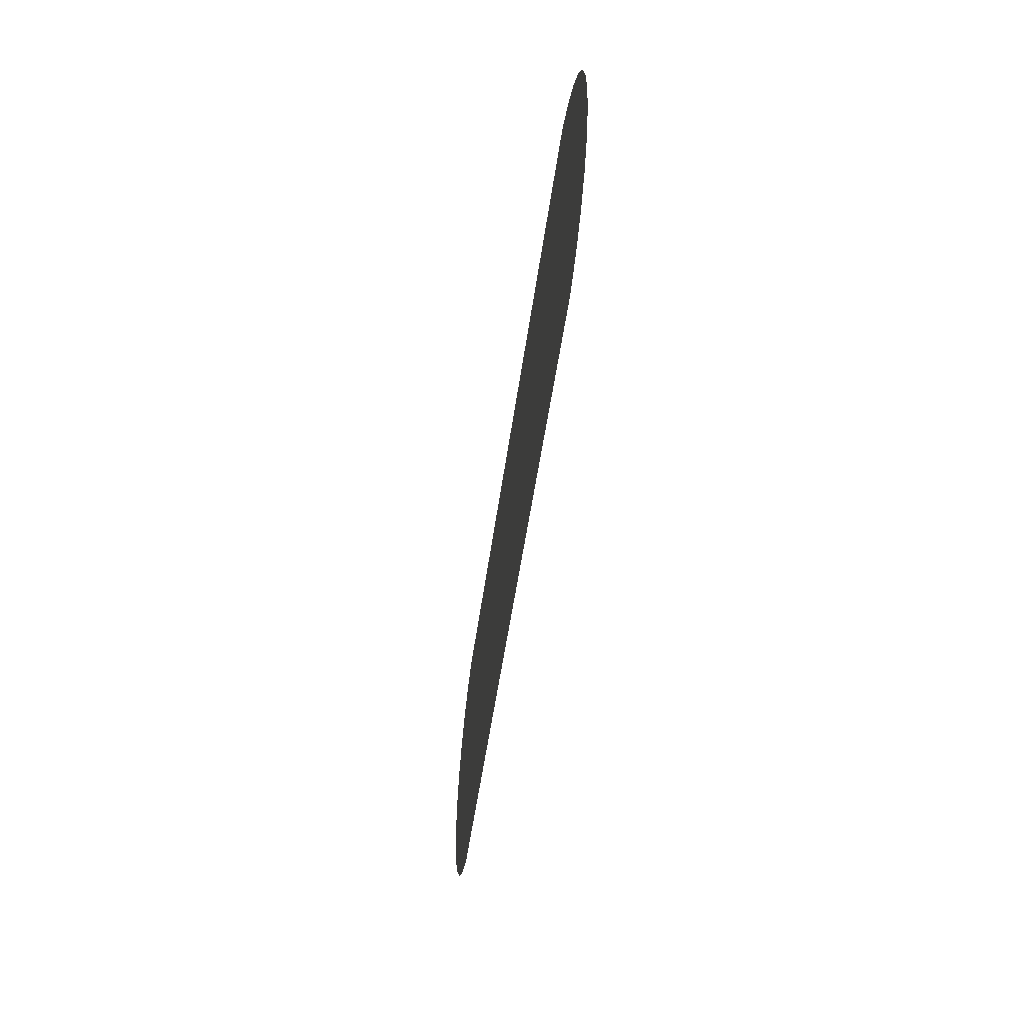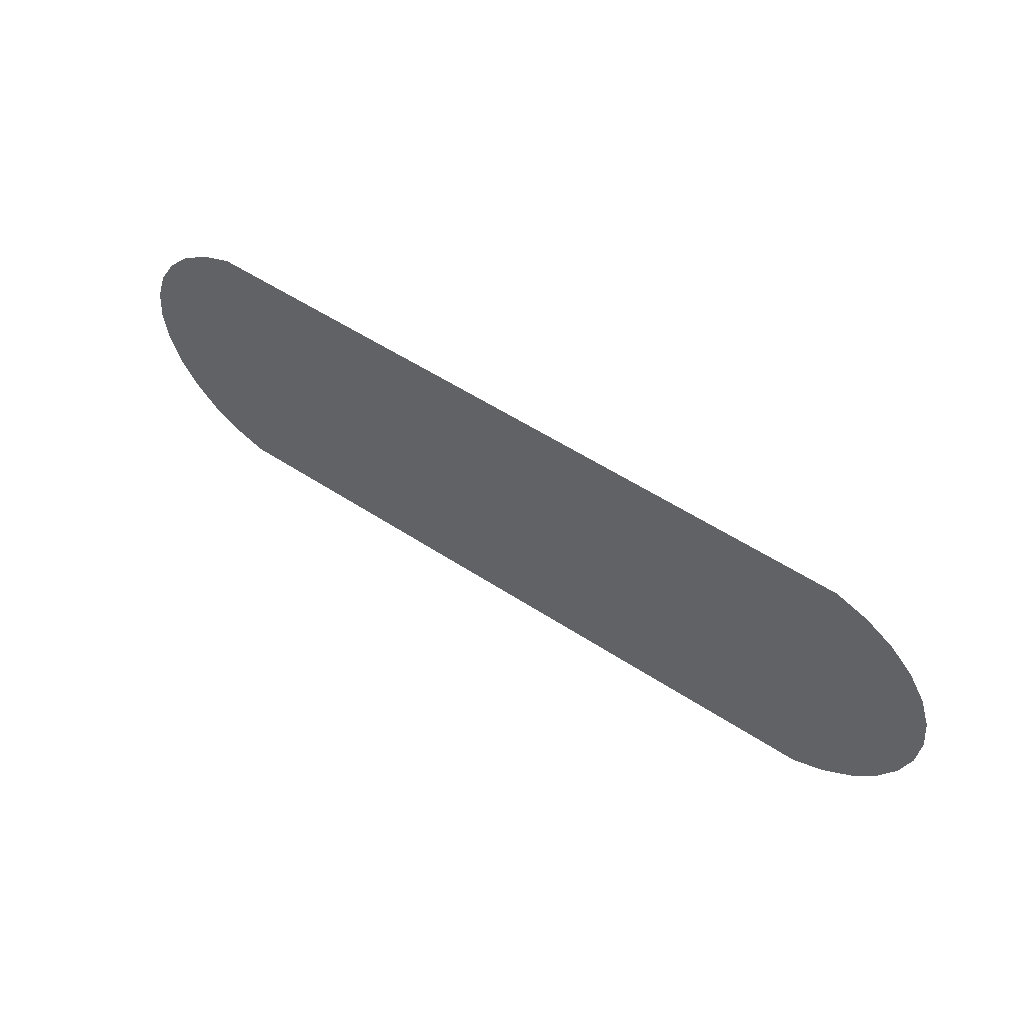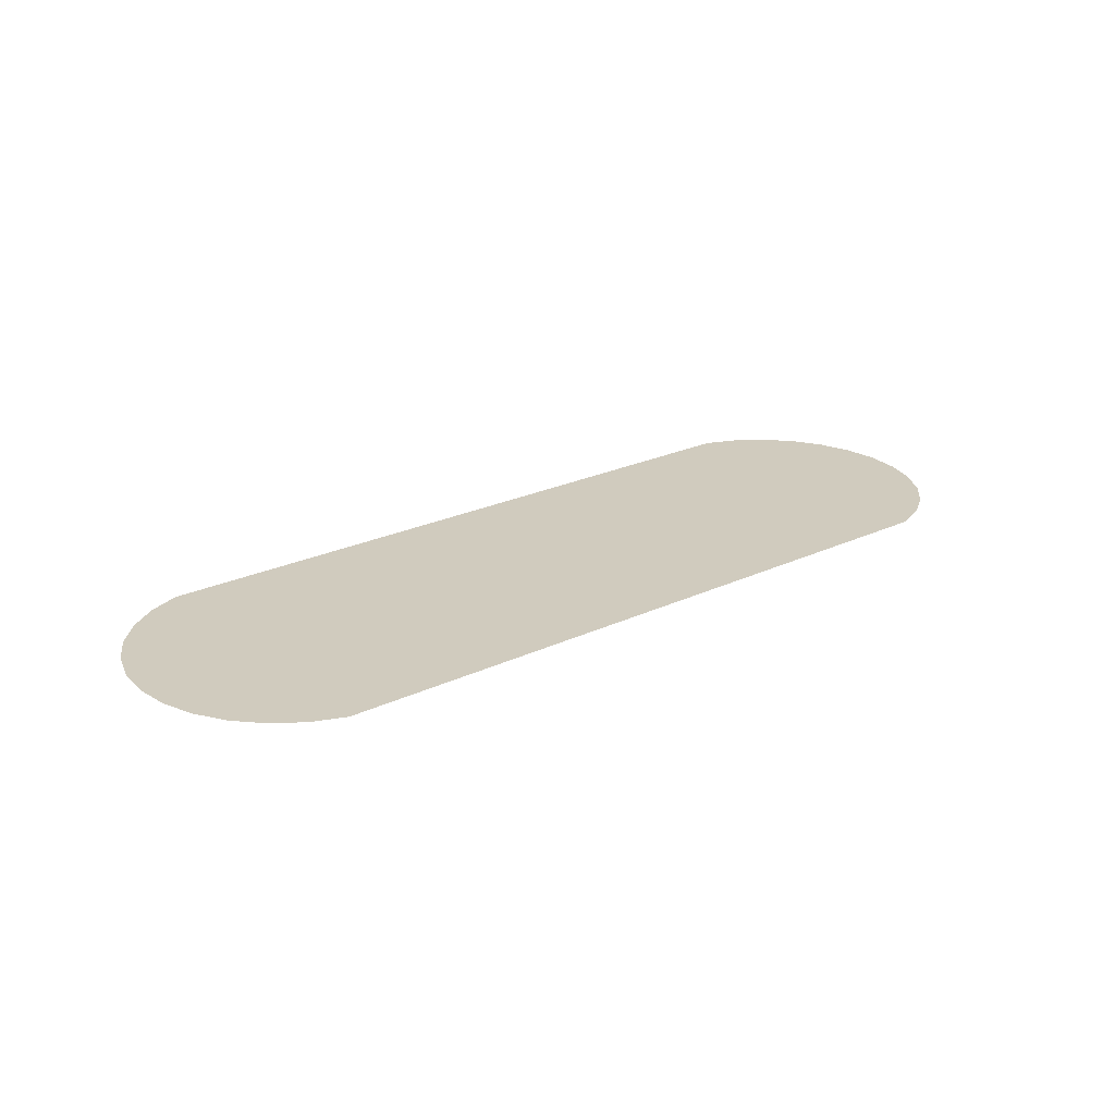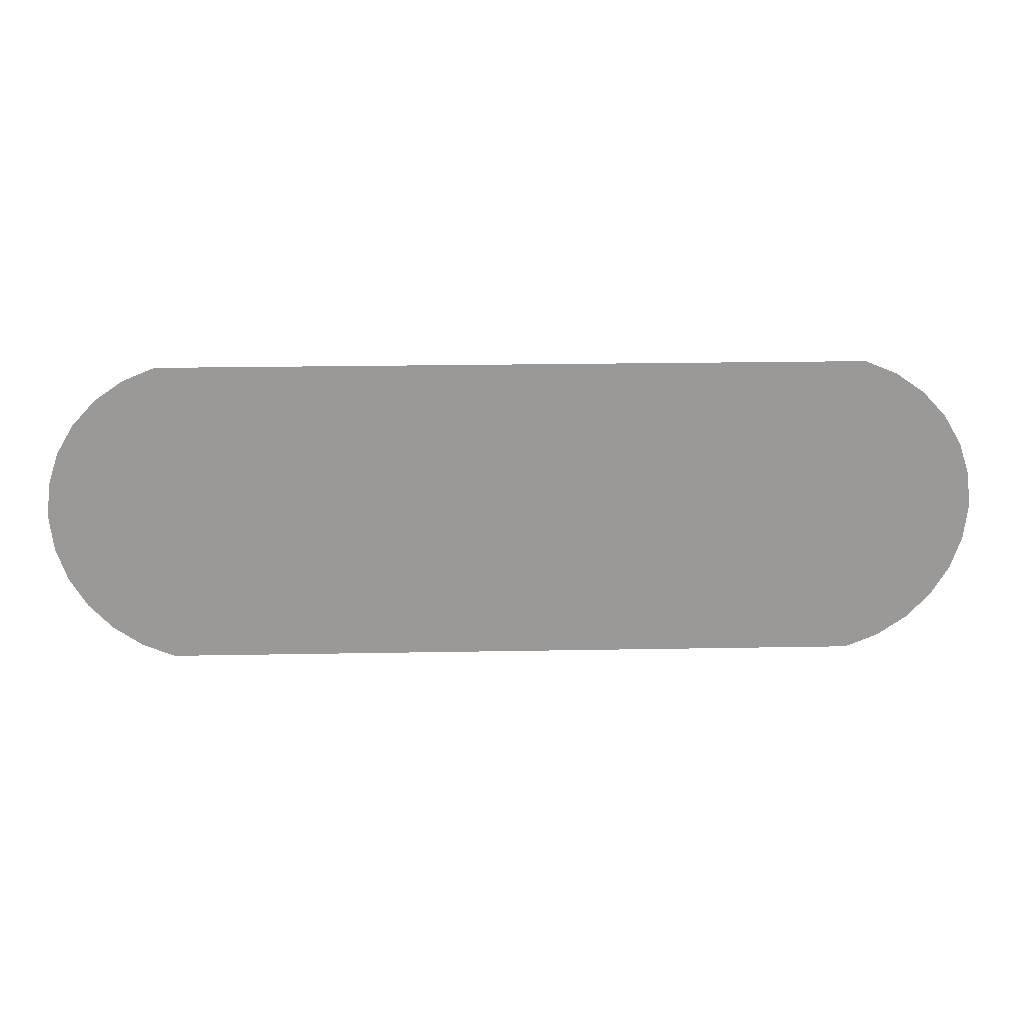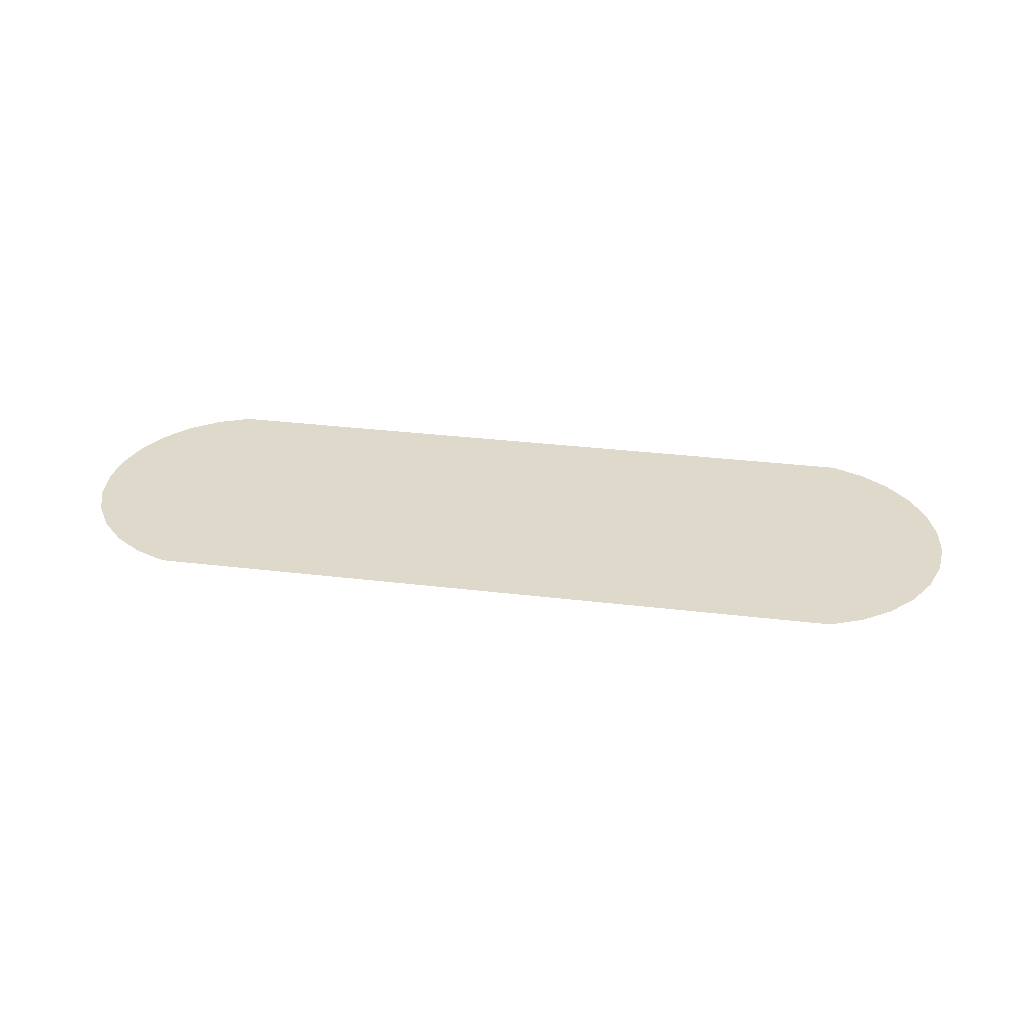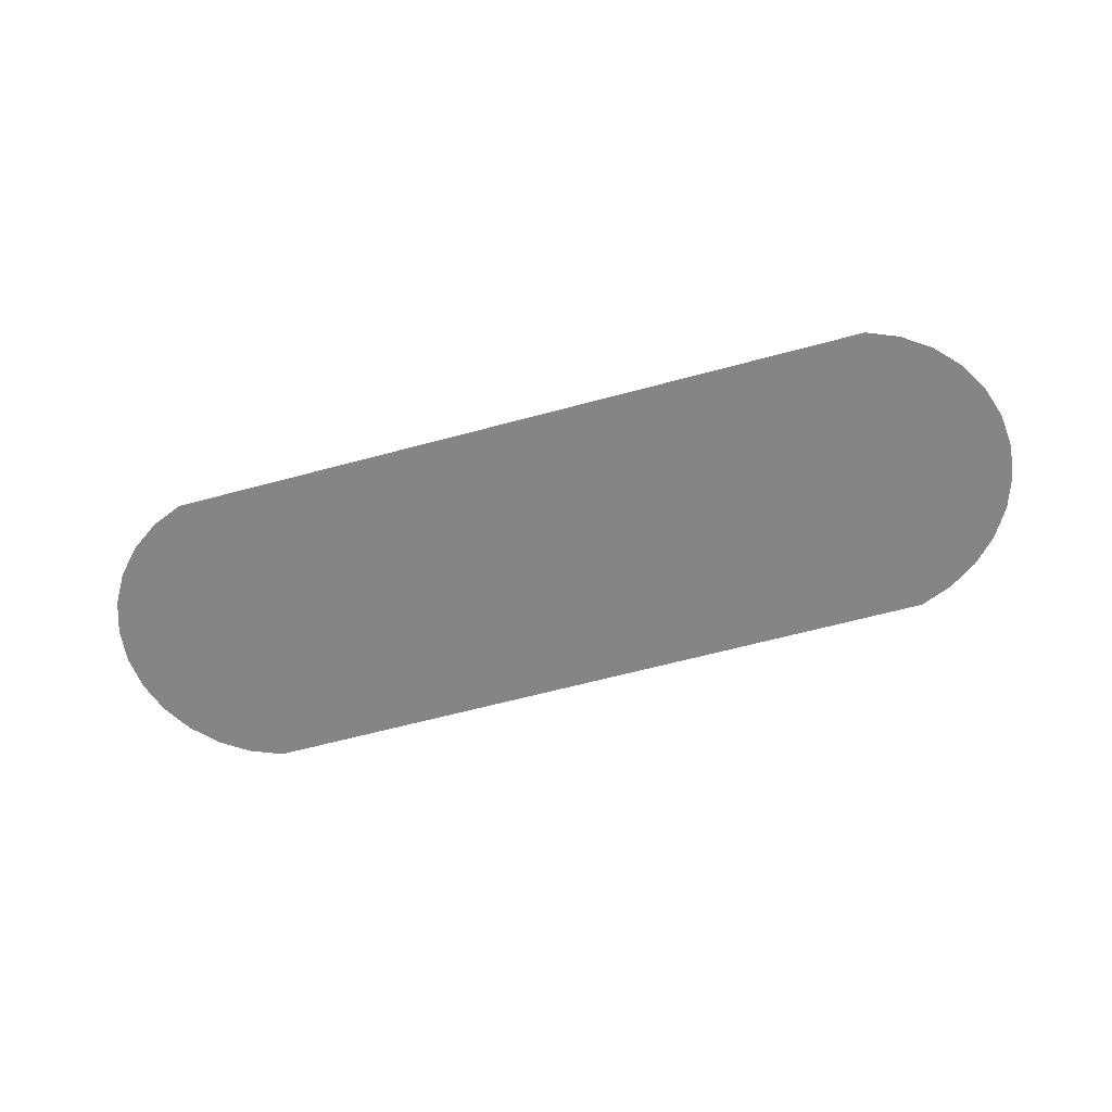
<metadata>
{"format":"obj","ext":"obj","renderer":"f3d","projection":"perspective","resolution":1024,"background":"white","views":[{"elev":-52.7,"azim":-98.0,"up":"+Z"},{"elev":54.5,"azim":34.8,"up":"+Z"},{"elev":23.5,"azim":-38.5,"up":"+Y"},{"elev":21.2,"azim":178.1,"up":"+Z"},{"elev":32.3,"azim":-170.5,"up":"+Y"},{"elev":-61.9,"azim":15.4,"up":"+Y"}]}
</metadata>
<code>
o 3dw.5334cfe15f80099f15ac67104577aee7/Model/mesh1/mesh1-geometry/material_1/component_6#mesh1-geometry
v -0.781 0.4356 0.03522
v -0.785 0.4356 0.02859
v -0.785 0.4356 -0.001394
v -0.785 0.4356 0.02859
v -0.7874 0.4356 0.02127
v -0.7874 0.4356 0.005926
v -0.7882 0.4356 0.0136
v -0.7874 0.4356 0.005926
v -0.7874 0.4356 0.02127
v -0.785 0.4356 -0.001394
v -0.785 0.4356 0.02859
v -0.7874 0.4356 0.005926
v -0.781 0.4356 -0.008026
v -0.781 0.4356 0.03522
v -0.785 0.4356 -0.001394
v -0.7758 0.4356 0.04086
v -0.781 0.4356 0.03522
v -0.781 0.4356 -0.008026
v -0.7694 0.4356 0.04526
v -0.7758 0.4356 0.04086
v -0.7758 0.4356 -0.01367
v -0.7623 0.4356 0.0482
v -0.7694 0.4356 0.04526
v -0.7694 0.4356 -0.01806
v -0.7758 0.4356 -0.01367
v -0.7758 0.4356 0.04086
v -0.781 0.4356 -0.008026
v -0.6066 0.4356 0.0482
v -0.7623 0.4356 0.0482
v -0.7623 0.4356 -0.021
v -0.7694 0.4356 -0.01806
v -0.7694 0.4356 0.04526
v -0.7758 0.4356 -0.01367
v -0.7623 0.4356 -0.021
v -0.7623 0.4356 0.0482
v -0.7694 0.4356 -0.01806
v -0.6066 0.4356 -0.021
v -0.6066 0.4356 0.0482
v -0.7623 0.4356 -0.021
v -0.5995 0.4356 0.04526
v -0.6066 0.4356 0.0482
v -0.6066 0.4356 -0.021
v -0.5931 0.4356 0.04086
v -0.5995 0.4356 0.04526
v -0.5995 0.4356 -0.01806
v -0.5995 0.4356 -0.01806
v -0.5995 0.4356 0.04526
v -0.6066 0.4356 -0.021
v -0.5931 0.4356 -0.01367
v -0.5931 0.4356 0.04086
v -0.5995 0.4356 -0.01806
v -0.5879 0.4356 0.03522
v -0.5931 0.4356 0.04086
v -0.5931 0.4356 -0.01367
v -0.5879 0.4356 -0.008026
v -0.5879 0.4356 0.03522
v -0.5931 0.4356 -0.01367
v -0.5839 0.4356 0.02859
v -0.5879 0.4356 0.03522
v -0.5879 0.4356 -0.008026
v -0.5839 0.4356 -0.001394
v -0.5839 0.4356 0.02859
v -0.5879 0.4356 -0.008026
v -0.5815 0.4356 0.02127
v -0.5839 0.4356 0.02859
v -0.5839 0.4356 -0.001394
v -0.5815 0.4356 0.005926
v -0.5815 0.4356 0.02127
v -0.5839 0.4356 -0.001394
v -0.5806 0.4356 0.0136
v -0.5815 0.4356 0.02127
v -0.5815 0.4356 0.005926
v -0.785 0.4356 -0.001394
v -0.785 0.4356 0.02859
v -0.781 0.4356 0.03522
v -0.7874 0.4356 0.005926
v -0.7874 0.4356 0.02127
v -0.785 0.4356 0.02859
v -0.7874 0.4356 0.02127
v -0.7874 0.4356 0.005926
v -0.7882 0.4356 0.0136
v -0.7874 0.4356 0.005926
v -0.785 0.4356 0.02859
v -0.785 0.4356 -0.001394
v -0.785 0.4356 -0.001394
v -0.781 0.4356 0.03522
v -0.781 0.4356 -0.008026
v -0.781 0.4356 -0.008026
v -0.781 0.4356 0.03522
v -0.7758 0.4356 0.04086
v -0.7758 0.4356 -0.01367
v -0.7758 0.4356 0.04086
v -0.7694 0.4356 0.04526
v -0.7694 0.4356 -0.01806
v -0.7694 0.4356 0.04526
v -0.7623 0.4356 0.0482
v -0.781 0.4356 -0.008026
v -0.7758 0.4356 0.04086
v -0.7758 0.4356 -0.01367
v -0.7623 0.4356 -0.021
v -0.7623 0.4356 0.0482
v -0.6066 0.4356 0.0482
v -0.7758 0.4356 -0.01367
v -0.7694 0.4356 0.04526
v -0.7694 0.4356 -0.01806
v -0.7694 0.4356 -0.01806
v -0.7623 0.4356 0.0482
v -0.7623 0.4356 -0.021
v -0.7623 0.4356 -0.021
v -0.6066 0.4356 0.0482
v -0.6066 0.4356 -0.021
v -0.6066 0.4356 -0.021
v -0.6066 0.4356 0.0482
v -0.5995 0.4356 0.04526
v -0.5995 0.4356 -0.01806
v -0.5995 0.4356 0.04526
v -0.5931 0.4356 0.04086
v -0.6066 0.4356 -0.021
v -0.5995 0.4356 0.04526
v -0.5995 0.4356 -0.01806
v -0.5995 0.4356 -0.01806
v -0.5931 0.4356 0.04086
v -0.5931 0.4356 -0.01367
v -0.5931 0.4356 -0.01367
v -0.5931 0.4356 0.04086
v -0.5879 0.4356 0.03522
v -0.5931 0.4356 -0.01367
v -0.5879 0.4356 0.03522
v -0.5879 0.4356 -0.008026
v -0.5879 0.4356 -0.008026
v -0.5879 0.4356 0.03522
v -0.5839 0.4356 0.02859
v -0.5879 0.4356 -0.008026
v -0.5839 0.4356 0.02859
v -0.5839 0.4356 -0.001394
v -0.5839 0.4356 -0.001394
v -0.5839 0.4356 0.02859
v -0.5815 0.4356 0.02127
v -0.5839 0.4356 -0.001394
v -0.5815 0.4356 0.02127
v -0.5815 0.4356 0.005926
v -0.5815 0.4356 0.005926
v -0.5815 0.4356 0.02127
v -0.5806 0.4356 0.0136
f 1 2 3
f 4 5 6
f 7 8 9
f 10 11 12
f 13 14 15
f 16 17 18
f 19 20 21
f 22 23 24
f 25 26 27
f 28 29 30
f 31 32 33
f 34 35 36
f 37 38 39
f 40 41 42
f 43 44 45
f 46 47 48
f 49 50 51
f 52 53 54
f 55 56 57
f 58 59 60
f 61 62 63
f 64 65 66
f 67 68 69
f 70 71 72
f 73 74 75
f 76 77 78
f 79 80 81
f 82 83 84
f 85 86 87
f 88 89 90
f 91 92 93
f 94 95 96
f 97 98 99
f 100 101 102
f 103 104 105
f 106 107 108
f 109 110 111
f 112 113 114
f 115 116 117
f 118 119 120
f 121 122 123
f 124 125 126
f 127 128 129
f 130 131 132
f 133 134 135
f 136 137 138
f 139 140 141
f 142 143 144

</code>
